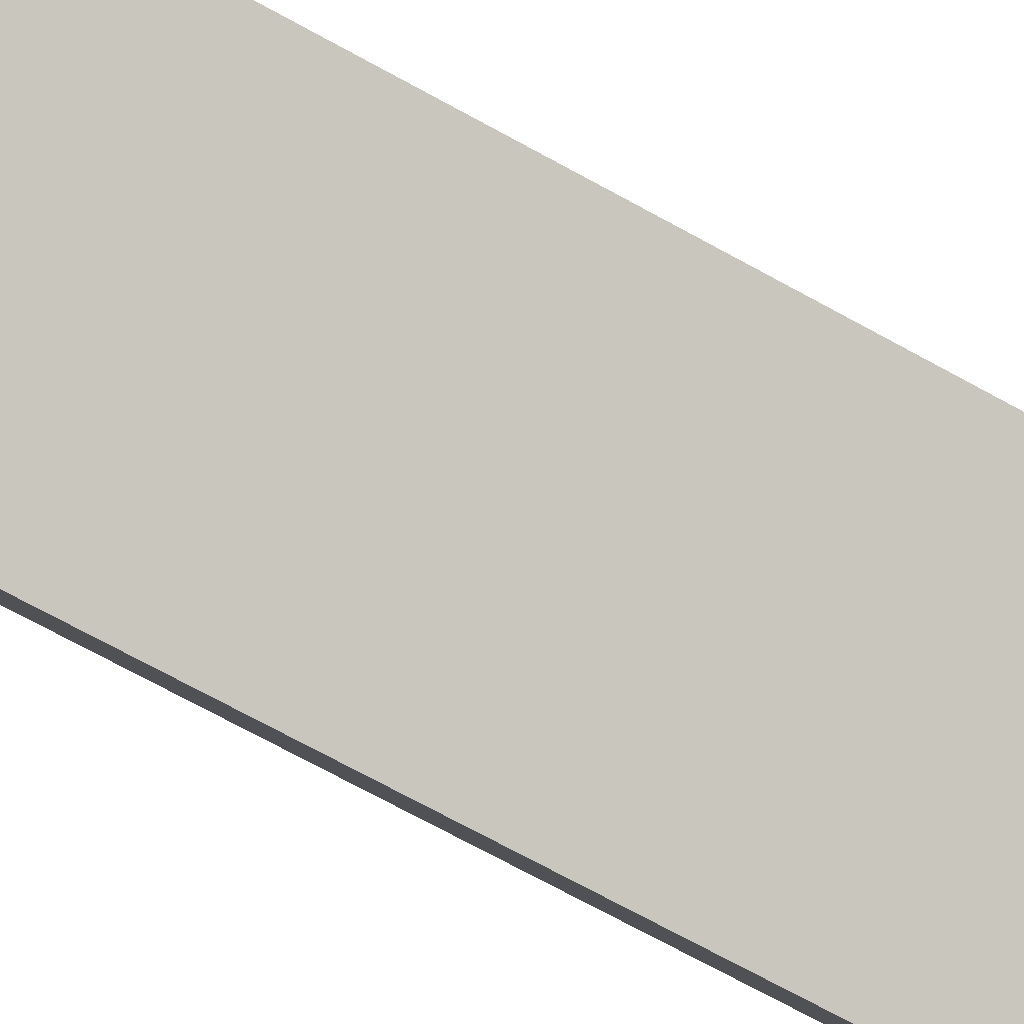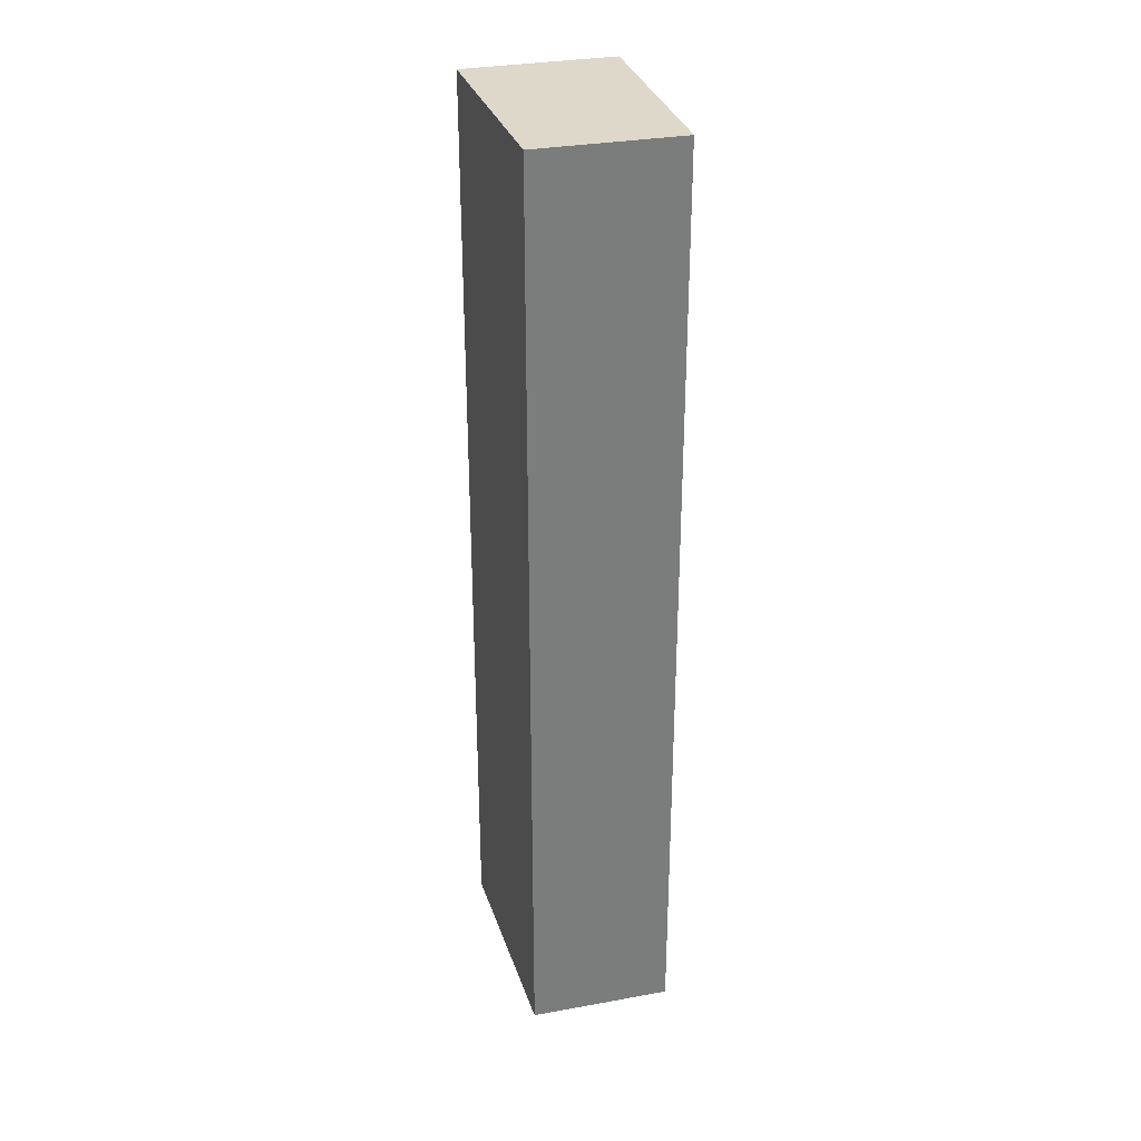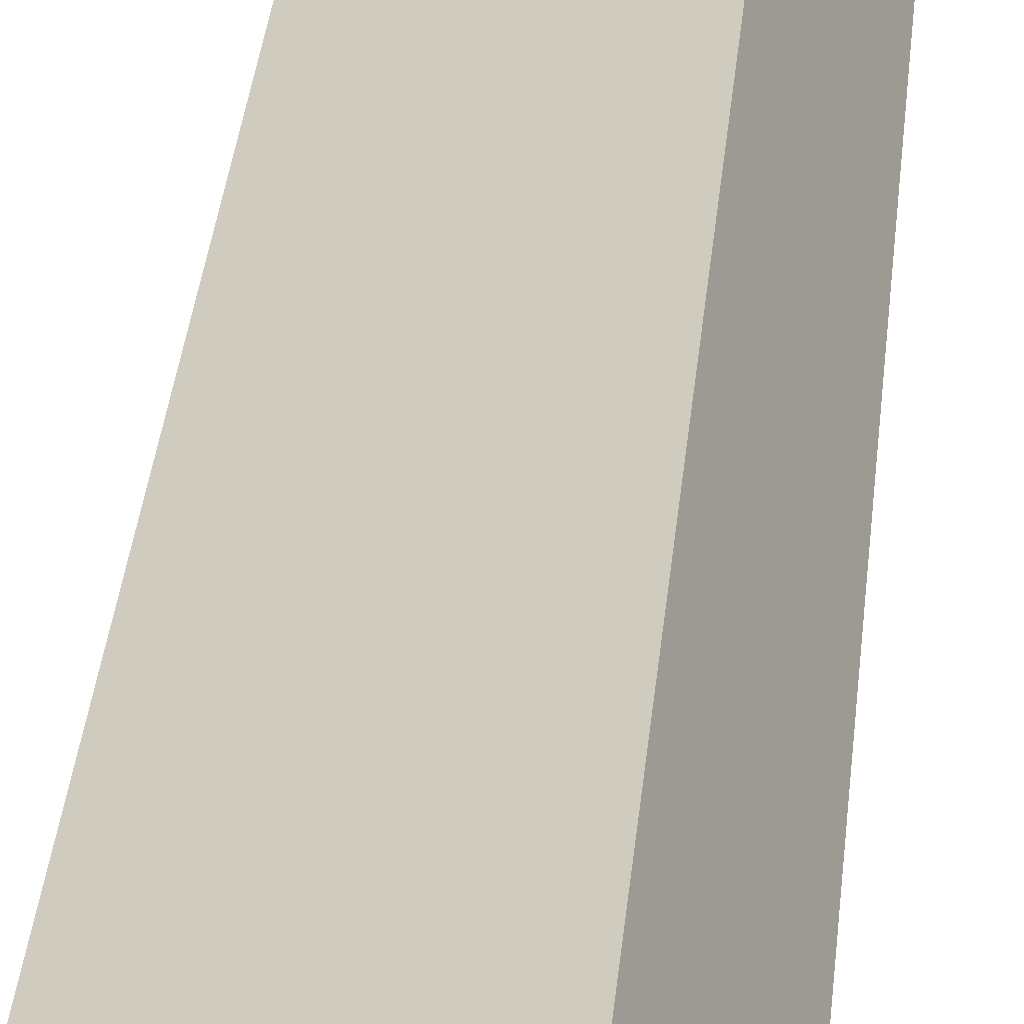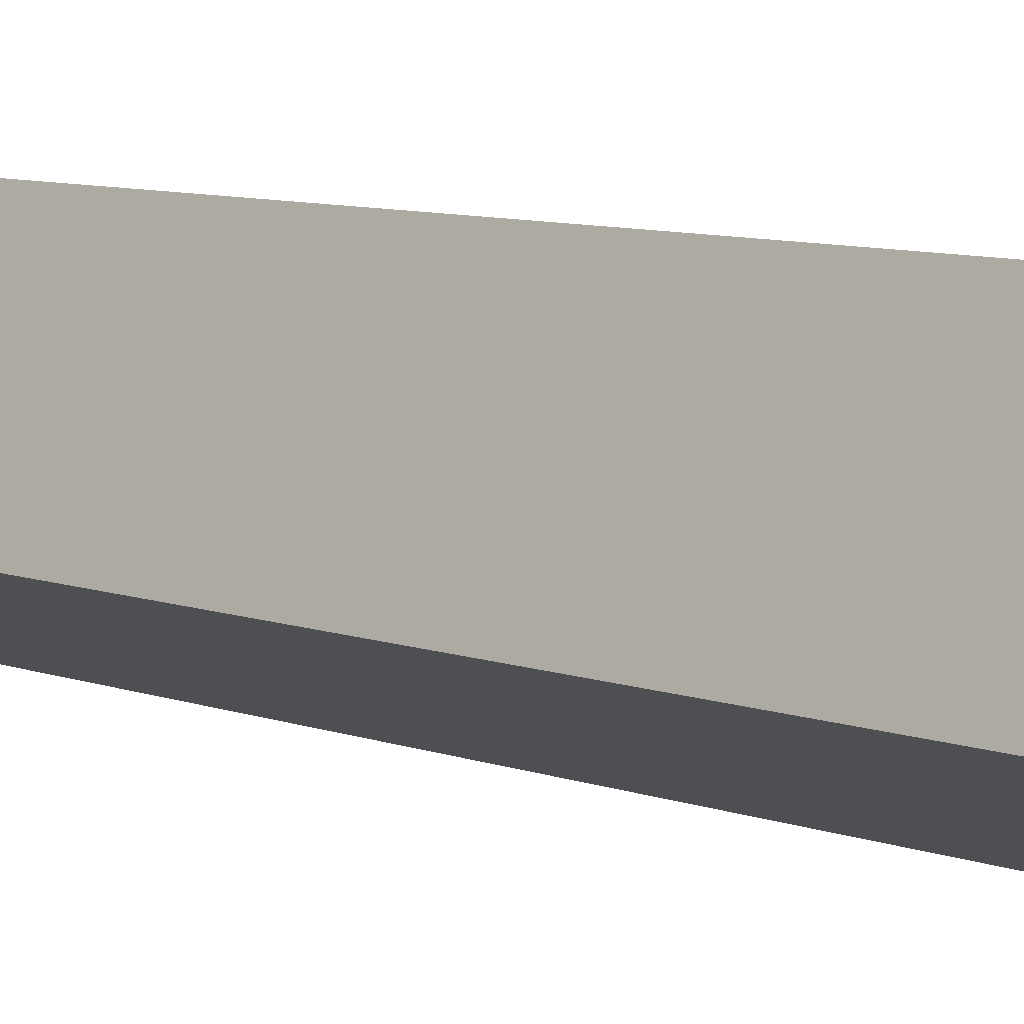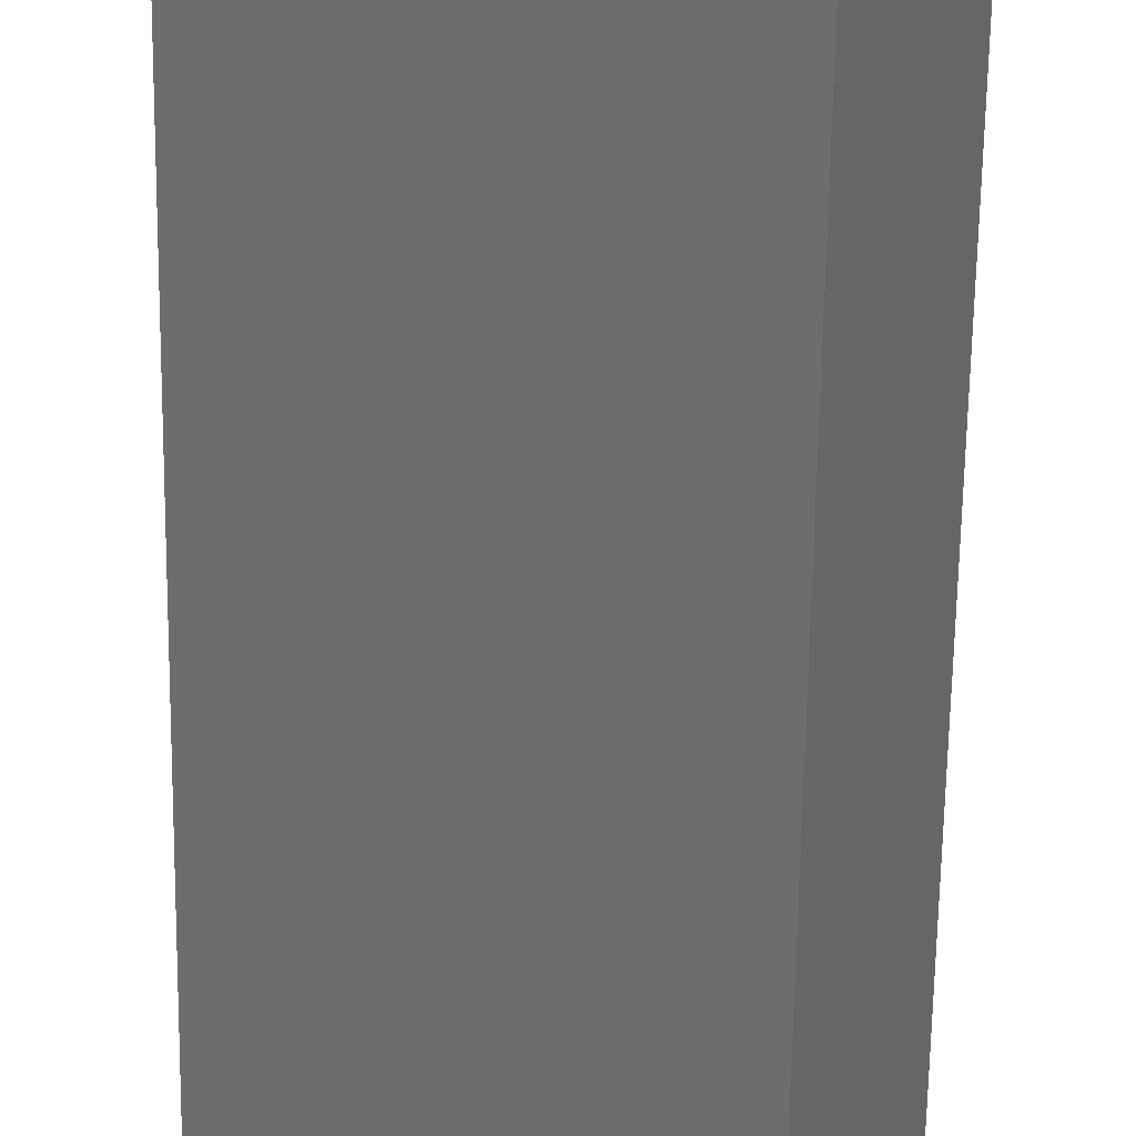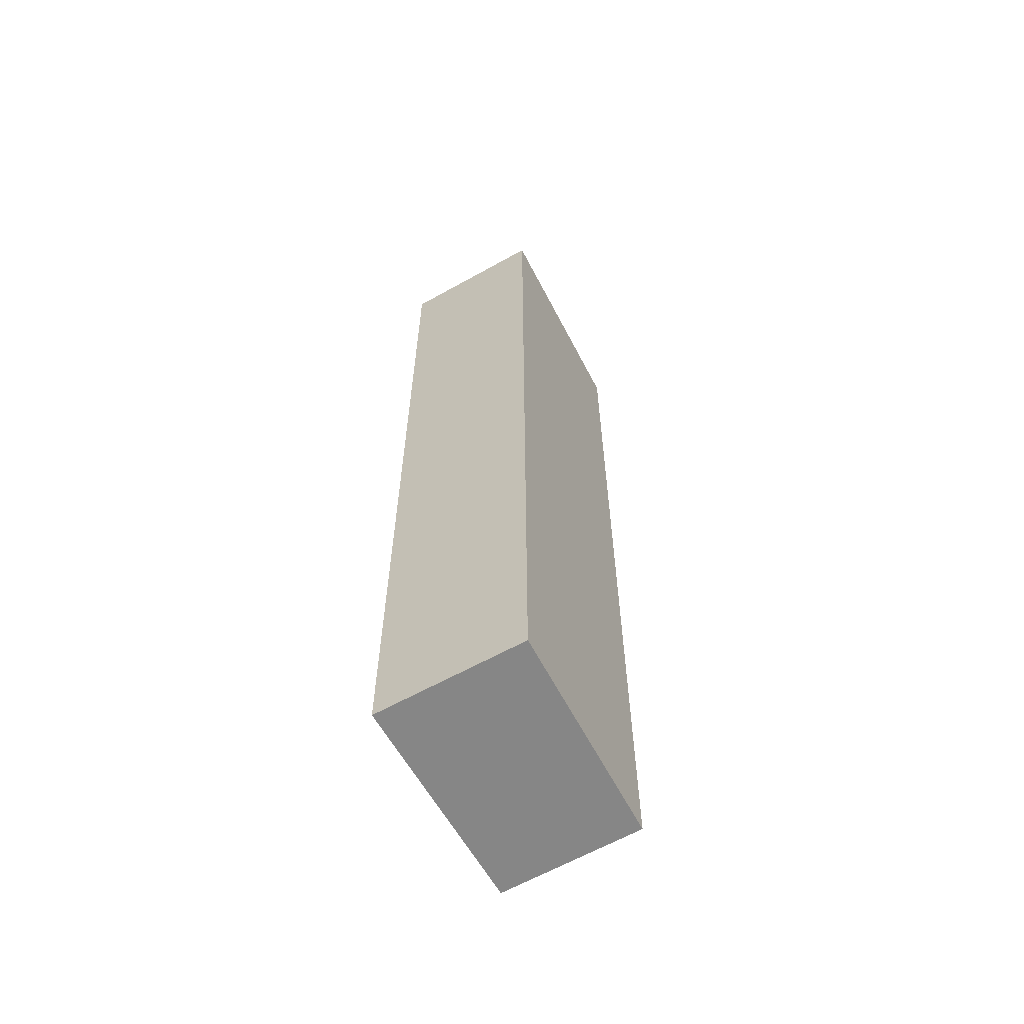
<metadata>
{"format":"obj","ext":"obj","renderer":"f3d","projection":"perspective","resolution":1024,"background":"white","views":[{"elev":-70.1,"azim":-119.0,"up":"+Z"},{"elev":31.6,"azim":98.5,"up":"+Y"},{"elev":37.4,"azim":-174.1,"up":"+Z"},{"elev":6.9,"azim":-39.6,"up":"+Z"},{"elev":-57.1,"azim":-0.8,"up":"+Z"},{"elev":-62.0,"azim":-37.1,"up":"+Y"}]}
</metadata>
<code>
v  4.396 16.13 0.758
v  0 16.13 9.878e-16
v  1.018 16.13 2.364
v  3.446 16.13 -1.495
v  0 0 0
v  1.018 -1.448e-16 2.364
v  4.396 -4.641e-17 0.758
v  3.446 9.154e-17 -1.495
g defaultobject
f 1 2 3
f 2 1 4
f 5 3 2
f 3 5 6
f 6 1 3
f 1 6 7
f 7 4 1
f 4 7 8
f 8 2 4
f 2 8 5
f 5 7 6
f 7 5 8

</code>
